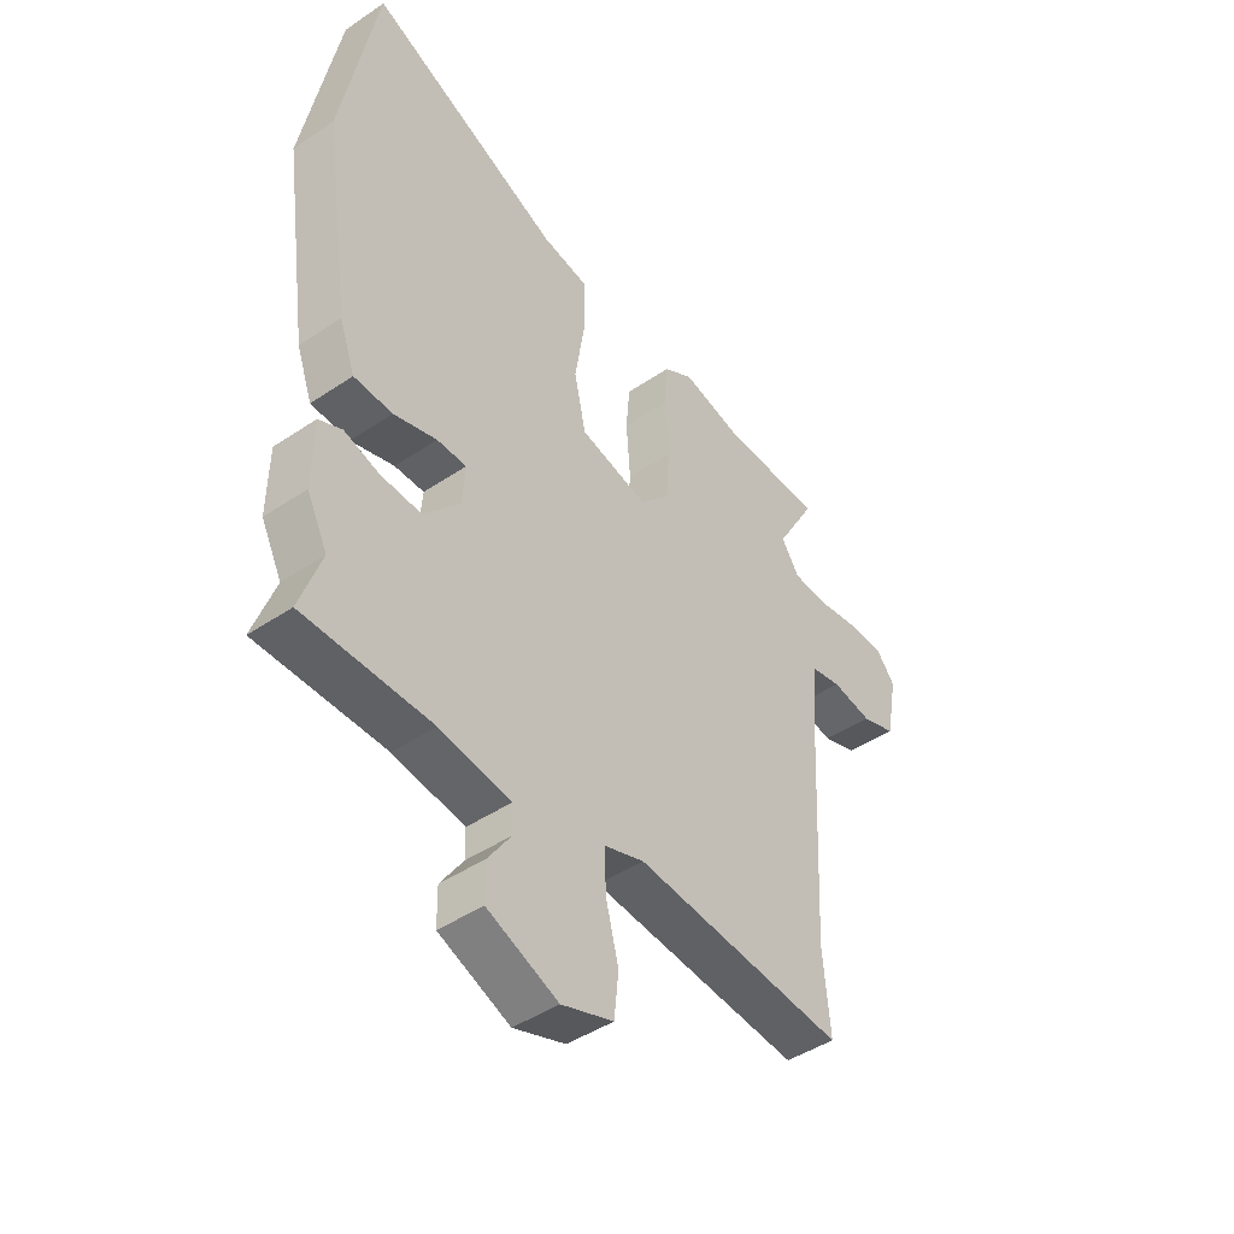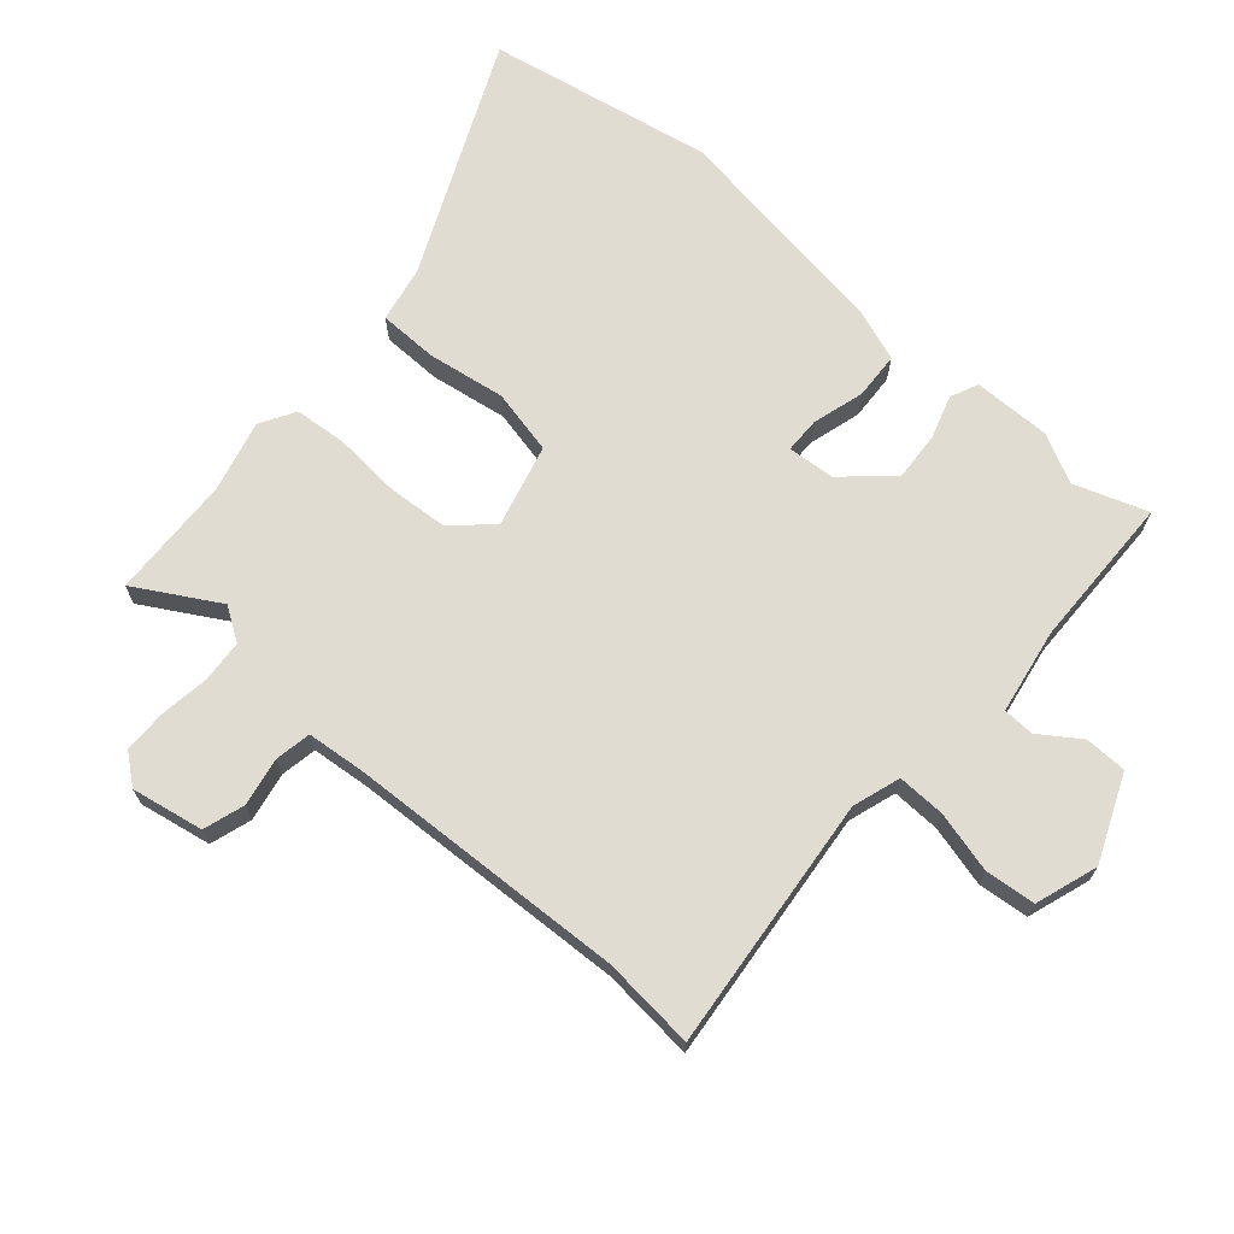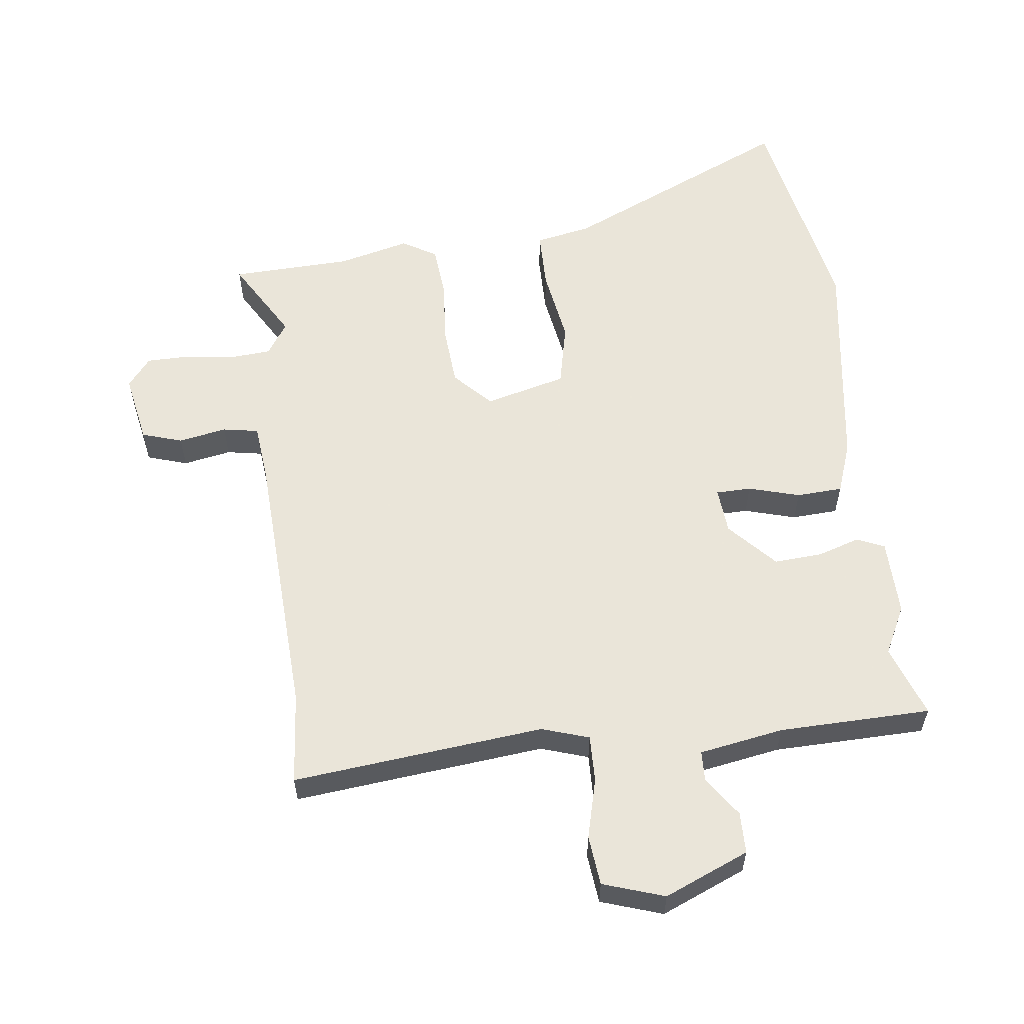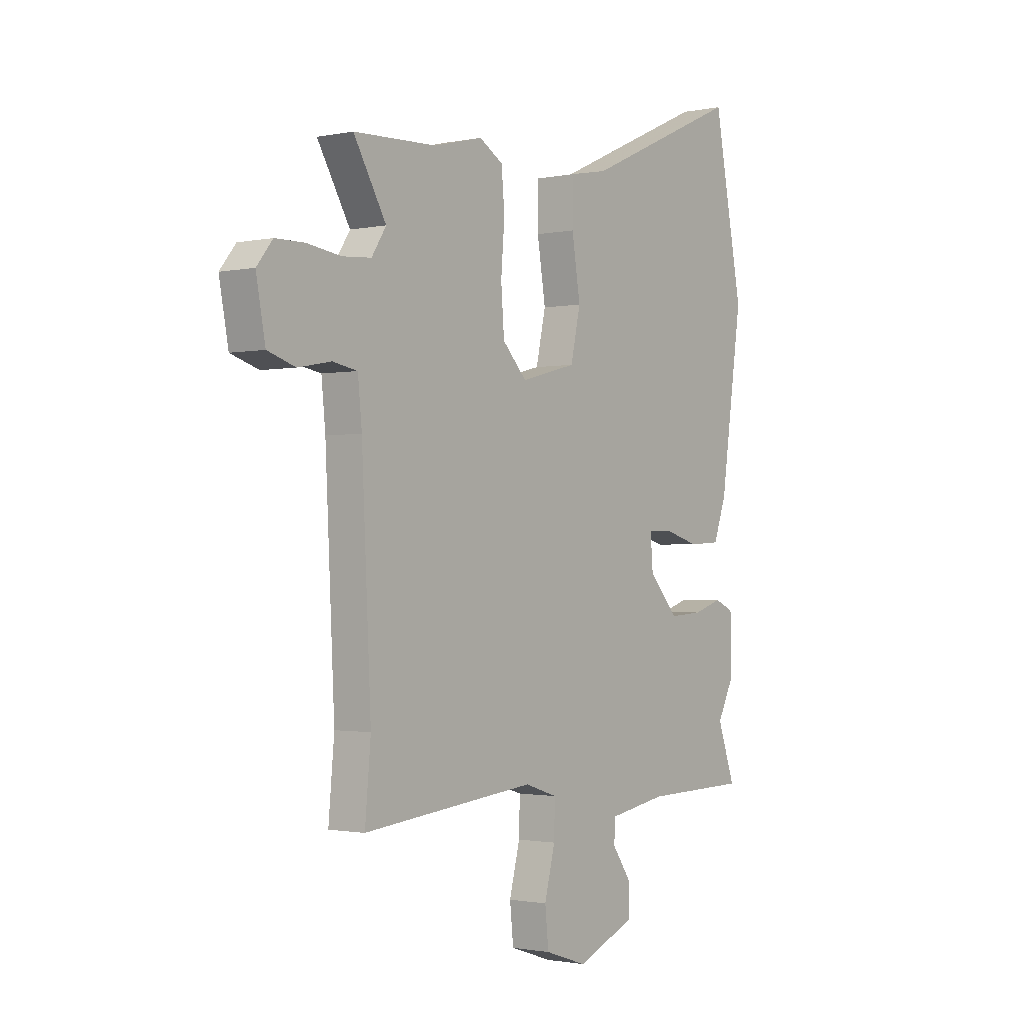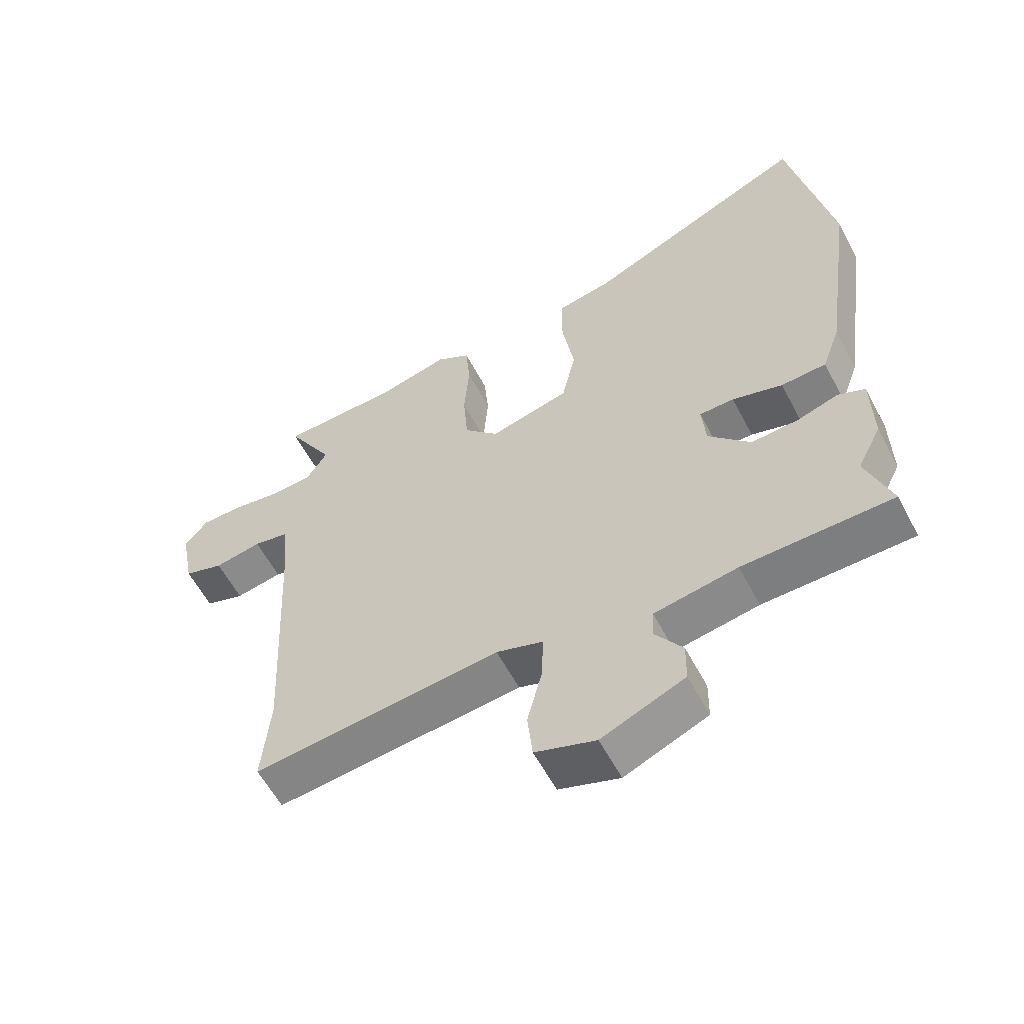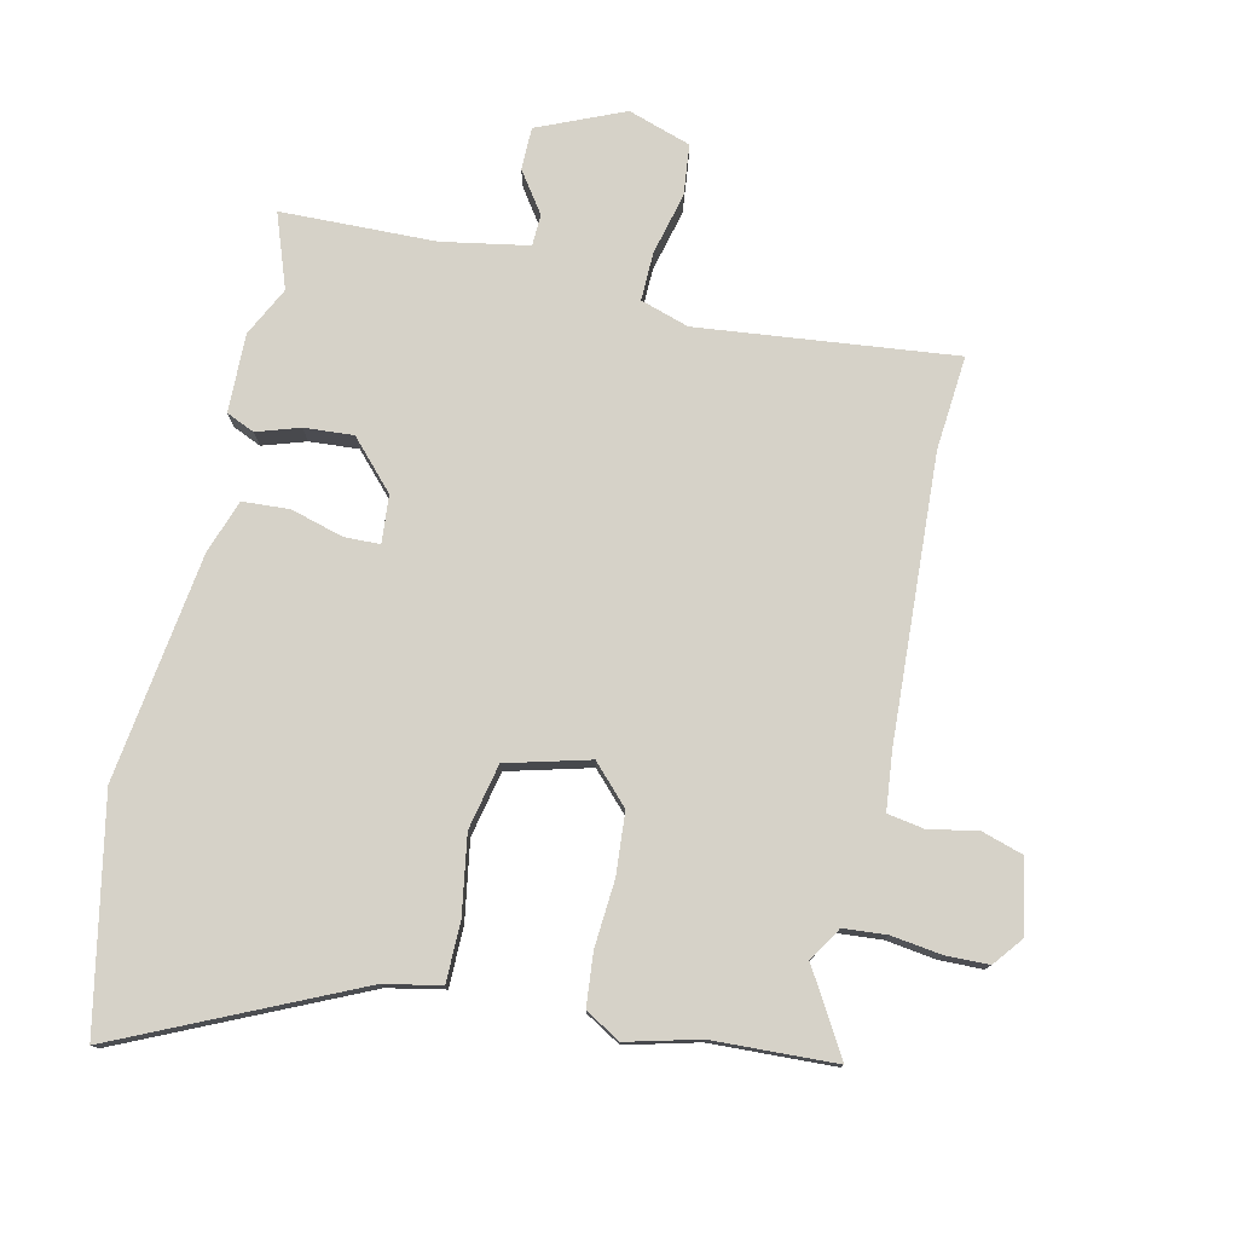
<metadata>
{"format":"obj","ext":"obj","renderer":"f3d","projection":"perspective","resolution":1024,"background":"white","views":[{"elev":-44.4,"azim":-51.7,"up":"+Z"},{"elev":69.1,"azim":131.2,"up":"+Y"},{"elev":57.7,"azim":173.0,"up":"+Y"},{"elev":-1.4,"azim":126.9,"up":"+Z"},{"elev":-58.6,"azim":-152.3,"up":"+Z"},{"elev":77.6,"azim":12.4,"up":"+Y"}]}
</metadata>
<code>
v 0.34 0.07 0.506
v 0.529 0.07 0.499
v 0.455 0.07 0.372
v 0.488 0.07 0.321
v 0.554 0.07 0.316
v 0.631 0.07 0.327
v 0.697 0.07 0.326
v 0.733 0.07 0.281
v 0.712 0.07 0.17
v 0.649 0.07 0.15
v 0.574 0.07 0.164
v 0.518 0.07 0.154
v 0.509 0.07 0.064
v 0.488 0.07 -0.367
v 0.501 0.07 -0.511
v 0.108 0.07 -0.47
v 0.034 0.07 -0.494
v 0.036 0.07 -0.568
v 0.06 0.07 -0.662
v 0.052 0.07 -0.74
v -0.044 0.07 -0.772
v -0.176 0.07 -0.716
v -0.177 0.07 -0.651
v -0.134 0.07 -0.589
v -0.136 0.07 -0.541
v -0.268 0.07 -0.518
v -0.505 0.07 -0.513
v -0.465 0.07 -0.4
v -0.503 0.07 -0.325
v -0.501 0.07 -0.205
v -0.458 0.07 -0.186
v -0.392 0.07 -0.207
v -0.317 0.07 -0.212
v -0.25 0.07 -0.139
v -0.244 0.07 -0.066
v -0.299 0.07 -0.065
v -0.379 0.07 -0.088
v -0.451 0.07 -0.084
v -0.48 0.07 -0.003
v -0.53 0.07 0.344
v -0.464 0.07 0.691
v -0.104 0.07 0.528
v -0.017 0.07 0.511
v -0.016 0.07 0.419
v -0.035 0.07 0.3
v -0.013 0.07 0.2
v 0.114 0.07 0.167
v 0.169 0.07 0.225
v 0.176 0.07 0.319
v 0.168 0.07 0.421
v 0.175 0.07 0.502
v 0.229 0.07 0.534
v 0.34 0 0.506
v 0.529 0 0.499
v 0.455 0 0.372
v 0.488 0 0.321
v 0.554 0 0.316
v 0.631 0 0.327
v 0.697 0 0.326
v 0.733 0 0.281
v 0.712 0 0.17
v 0.649 0 0.15
v 0.574 0 0.164
v 0.518 0 0.154
v 0.509 0 0.064
v 0.488 0 -0.367
v 0.501 0 -0.511
v 0.108 0 -0.47
v 0.034 0 -0.494
v 0.036 0 -0.568
v 0.06 0 -0.662
v 0.052 0 -0.74
v -0.044 0 -0.772
v -0.176 0 -0.716
v -0.177 0 -0.651
v -0.134 0 -0.589
v -0.136 0 -0.541
v -0.268 0 -0.518
v -0.505 0 -0.513
v -0.465 0 -0.4
v -0.503 0 -0.325
v -0.501 0 -0.205
v -0.458 0 -0.186
v -0.392 0 -0.207
v -0.317 0 -0.212
v -0.25 0 -0.139
v -0.244 0 -0.066
v -0.299 0 -0.065
v -0.379 0 -0.088
v -0.451 0 -0.084
v -0.48 0 -0.003
v -0.53 0 0.344
v -0.464 0 0.691
v -0.104 0 0.528
v -0.017 0 0.511
v -0.016 0 0.419
v -0.035 0 0.3
v -0.013 0 0.2
v 0.114 0 0.167
v 0.169 0 0.225
v 0.176 0 0.319
v 0.168 0 0.421
v 0.175 0 0.502
v 0.229 0 0.534
f 51 52 1
f 50 51 1
f 49 50 1
f 1 2 3
f 49 1 3
f 48 49 3
f 47 48 3 4
f 42 43 44 45
f 42 45 46
f 41 42 46
f 40 41 46
f 39 40 46
f 38 39 46
f 37 38 46
f 36 37 46
f 35 36 46 47
f 30 31 32
f 29 30 32
f 28 29 32
f 28 32 33
f 27 28 33
f 26 27 33
f 25 26 33 34
f 22 23 24
f 21 22 24
f 20 21 24
f 19 20 24
f 18 19 24
f 17 18 24 25
f 47 4 5
f 35 47 5
f 34 35 5
f 25 34 5
f 17 25 5
f 16 17 5
f 9 10 11
f 8 9 11
f 7 8 11
f 6 7 11
f 5 6 11
f 5 11 12
f 16 5 12
f 14 15 16
f 13 14 16
f 12 13 16
f 53 104 103
f 53 103 102
f 53 102 101
f 55 54 53
f 55 53 101
f 55 101 100
f 56 55 100 99
f 97 96 95 94
f 98 97 94
f 98 94 93
f 98 93 92
f 98 92 91
f 98 91 90
f 98 90 89
f 98 89 88
f 99 98 88 87
f 84 83 82
f 84 82 81
f 84 81 80
f 85 84 80
f 85 80 79
f 85 79 78
f 86 85 78 77
f 76 75 74
f 76 74 73
f 76 73 72
f 76 72 71
f 76 71 70
f 77 76 70 69
f 57 56 99
f 57 99 87
f 57 87 86
f 57 86 77
f 57 77 69
f 57 69 68
f 63 62 61
f 63 61 60
f 63 60 59
f 63 59 58
f 63 58 57
f 64 63 57
f 64 57 68
f 68 67 66
f 68 66 65
f 68 65 64
f 1 53 54 2
f 2 54 55 3
f 3 55 56 4
f 4 56 57 5
f 5 57 58 6
f 6 58 59 7
f 7 59 60 8
f 8 60 61 9
f 9 61 62 10
f 10 62 63 11
f 11 63 64 12
f 12 64 65 13
f 13 65 66 14
f 14 66 67 15
f 15 67 68 16
f 16 68 69 17
f 17 69 70 18
f 18 70 71 19
f 19 71 72 20
f 20 72 73 21
f 21 73 74 22
f 22 74 75 23
f 23 75 76 24
f 24 76 77 25
f 25 77 78 26
f 26 78 79 27
f 27 79 80 28
f 28 80 81 29
f 29 81 82 30
f 30 82 83 31
f 31 83 84 32
f 32 84 85 33
f 33 85 86 34
f 34 86 87 35
f 35 87 88 36
f 36 88 89 37
f 37 89 90 38
f 38 90 91 39
f 39 91 92 40
f 40 92 93 41
f 41 93 94 42
f 42 94 95 43
f 43 95 96 44
f 44 96 97 45
f 45 97 98 46
f 46 98 99 47
f 47 99 100 48
f 48 100 101 49
f 49 101 102 50
f 50 102 103 51
f 51 103 104 52
f 52 104 53 1

</code>
